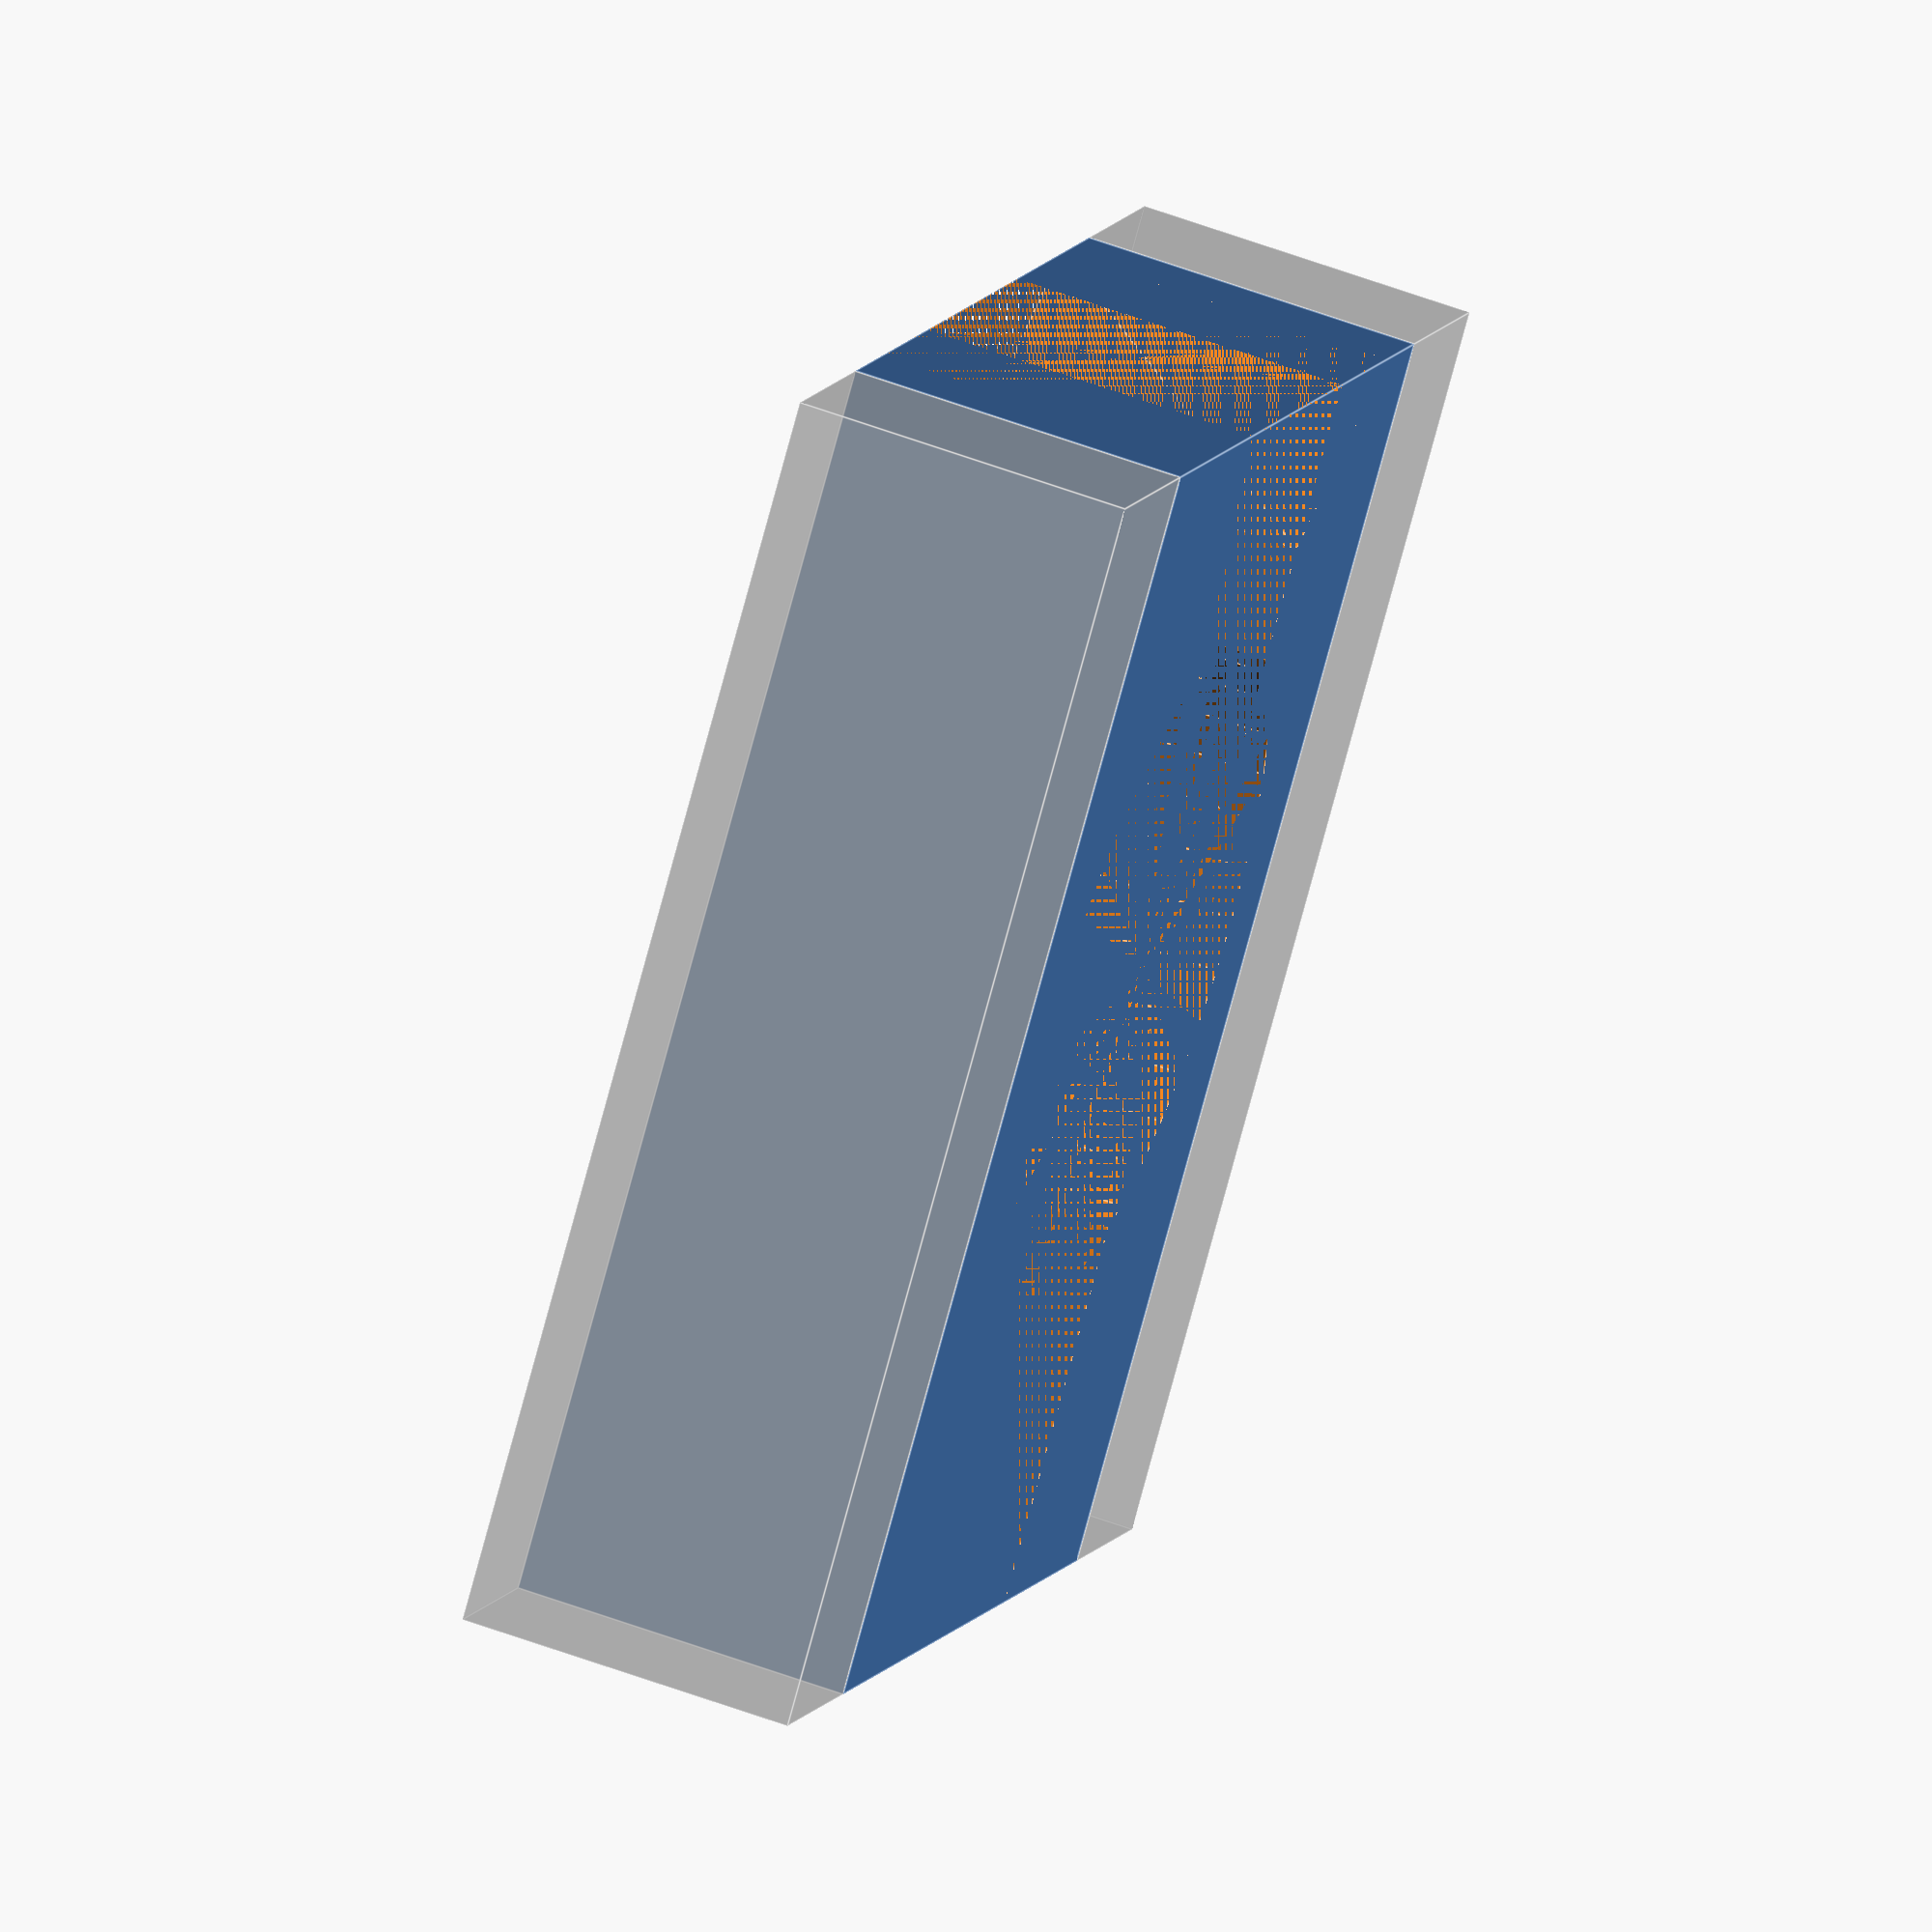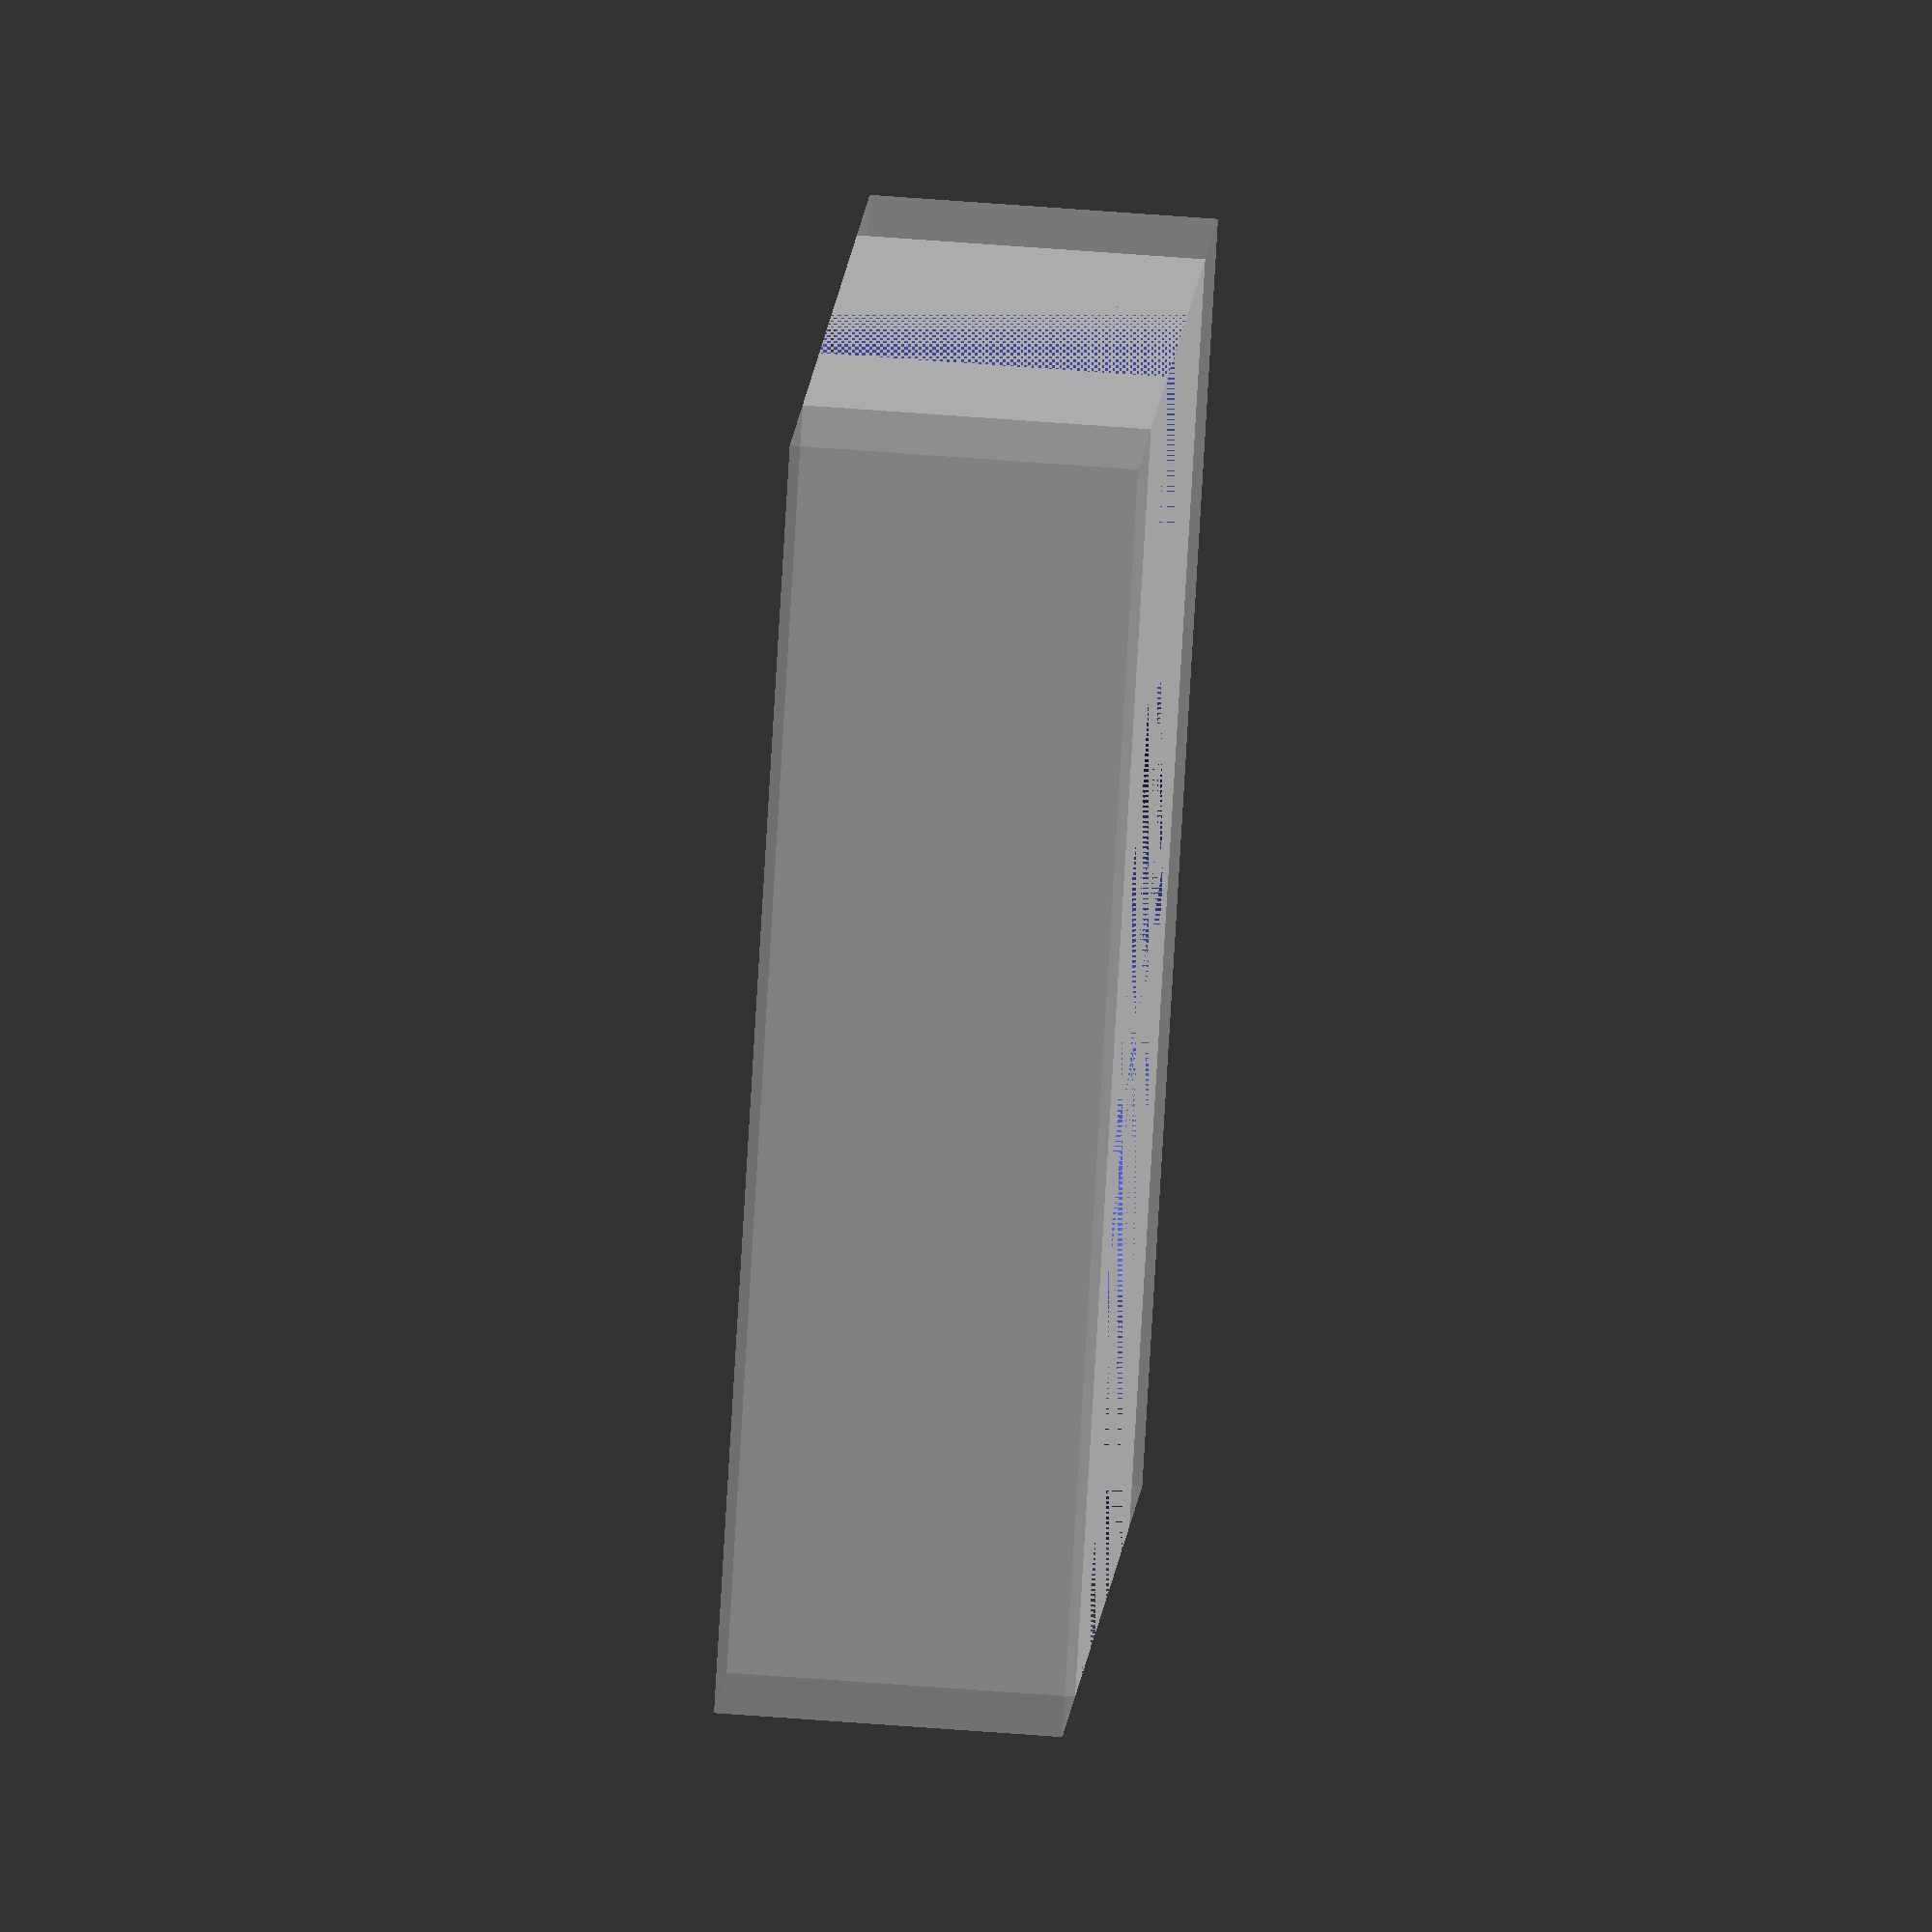
<openscad>

$fn = 40;


wireDiams = [5,10,15,20];




gf = 0.5; //gap factor
t=10; //thickness
wtf = 0.1; //wall thickness factor
minWt = 3; //min wall thickness
diam = 15;
h1 =5;
h2 =2;
h3 =10; 




//Calcuated constants
maxDiam = max(wireDiams);
h0 = maxDiam+h1+h2+h3;


//function add(v, i = 0, r = 0) = i < len(v) ? add(v, i + 1, r + v[i]) : r;

function addN(v,n, i = 0, r = 0) = i < n ? addN(v,n, i + 1, r + v[i]) : r;


function clearWidth(d) = 2*h0*sin(asin(((d-d*gf)/2)/(h3+maxDiam)))+diam+2*max([minWt,d*wtf]);
    

clearWidths = [for (a =wireDiams)clearWidth(a)] ;

echo("ClearWidths:");
echo(clearWidths);


echo(addN(clearWidths,1));



//clearWidths = for(curDiam=wireDiams) clearWidth(curDiam);
    

for(i = [0:1:len(wireDiams)-1]){

    echo(wireDiams[i]);


}
    



module clip(diam){
    //Clips specific variables
    w1=diam*gf;
    wt = max([minWt,diam*wtf]); //wall thickness
    w0 = diam+2*wt;  //totalwidth
    rot = asin(((diam-w1)/2)/(h3+maxDiam)); //max clip rotation
    clear = h0*sin(rot); //required clearance

    translate([0,h0/2-h1-h2,0]){
        translate([clear/2+w0/2,0,0]){
            %cube([clear,h0,t],true);
        }

        translate([-(clear/2+w0/2),0,0]){
            %cube([clear,h0,t],true);
        }
    }

    difference(){
        translate([0,h0/2-h1-h2,0]){
            cube([w0,h0,t],true); //gap    
        }
        translate([0,h0/2-h1-h2,0]){
            cube([w1,h0,t],true); //gap    
        }
        translate([0,diam/2,0]){
            cylinder(h=t, d=diam,  center = true);
        }
        linear_extrude(height=t,center=true){
        polygon([[-diam/2,-h1-h2],[diam/2,-h1-h2],[w1/2,-h2],[-w1/2,-h2]]);
        }
    }
}

clip(20);


</openscad>
<views>
elev=303.8 azim=134.6 roll=111.5 proj=o view=edges
elev=124.6 azim=135.5 roll=85.2 proj=o view=solid
</views>
